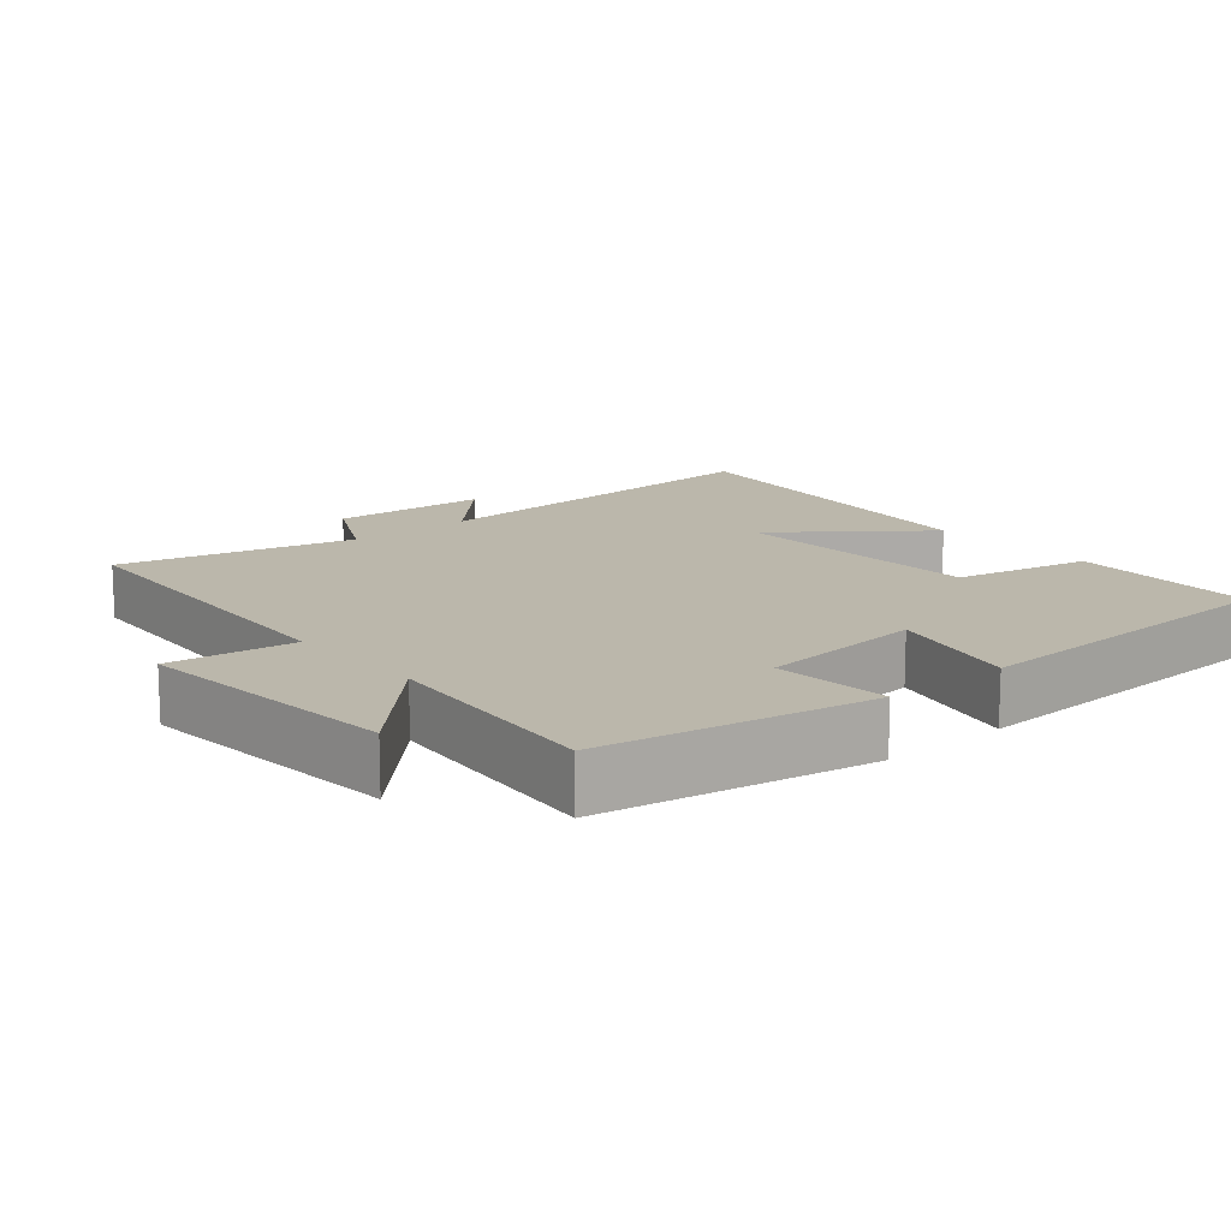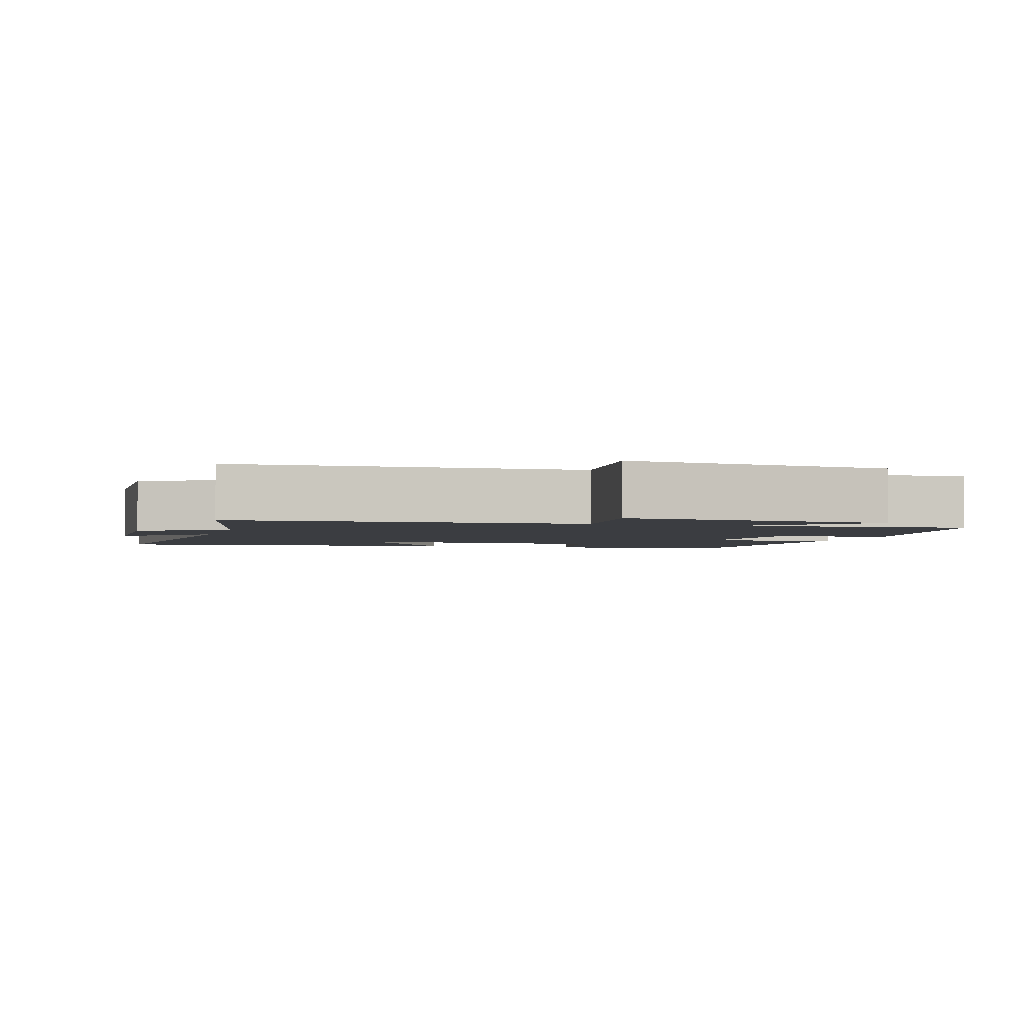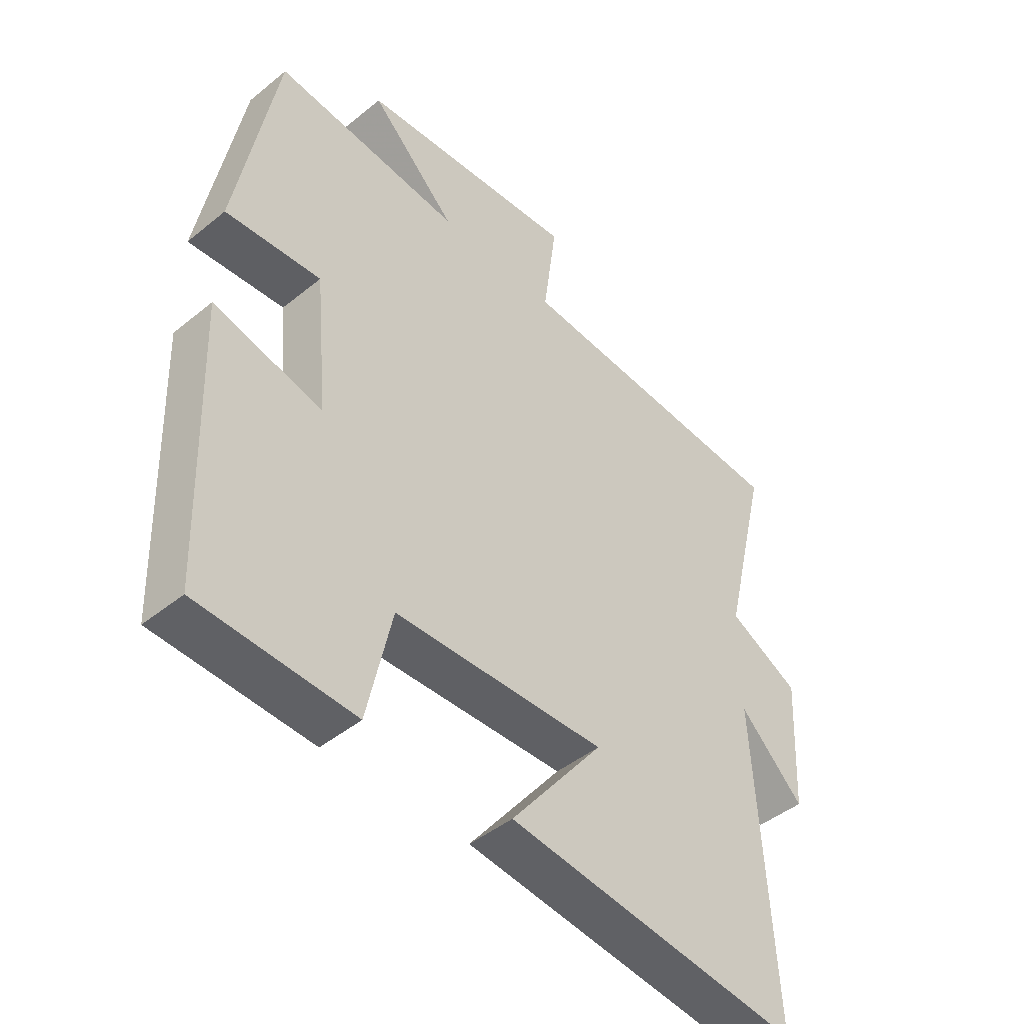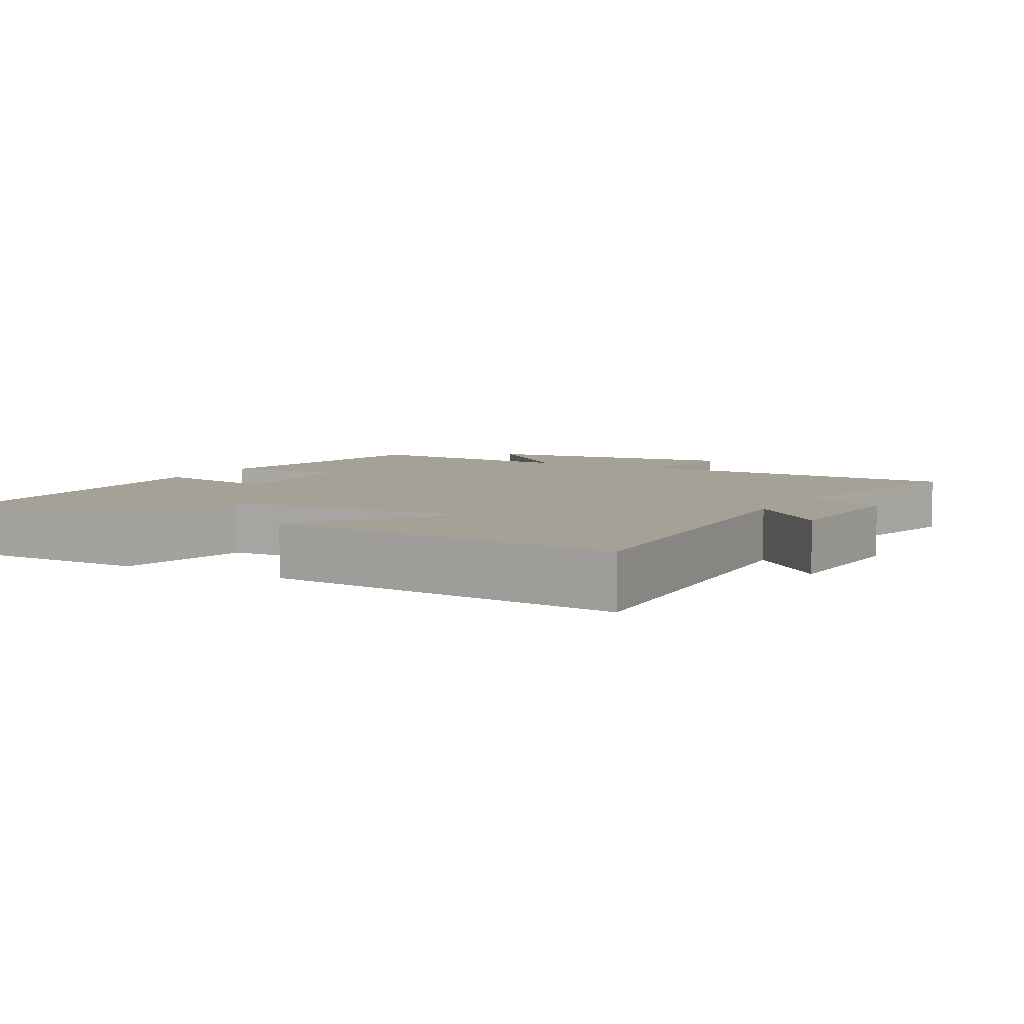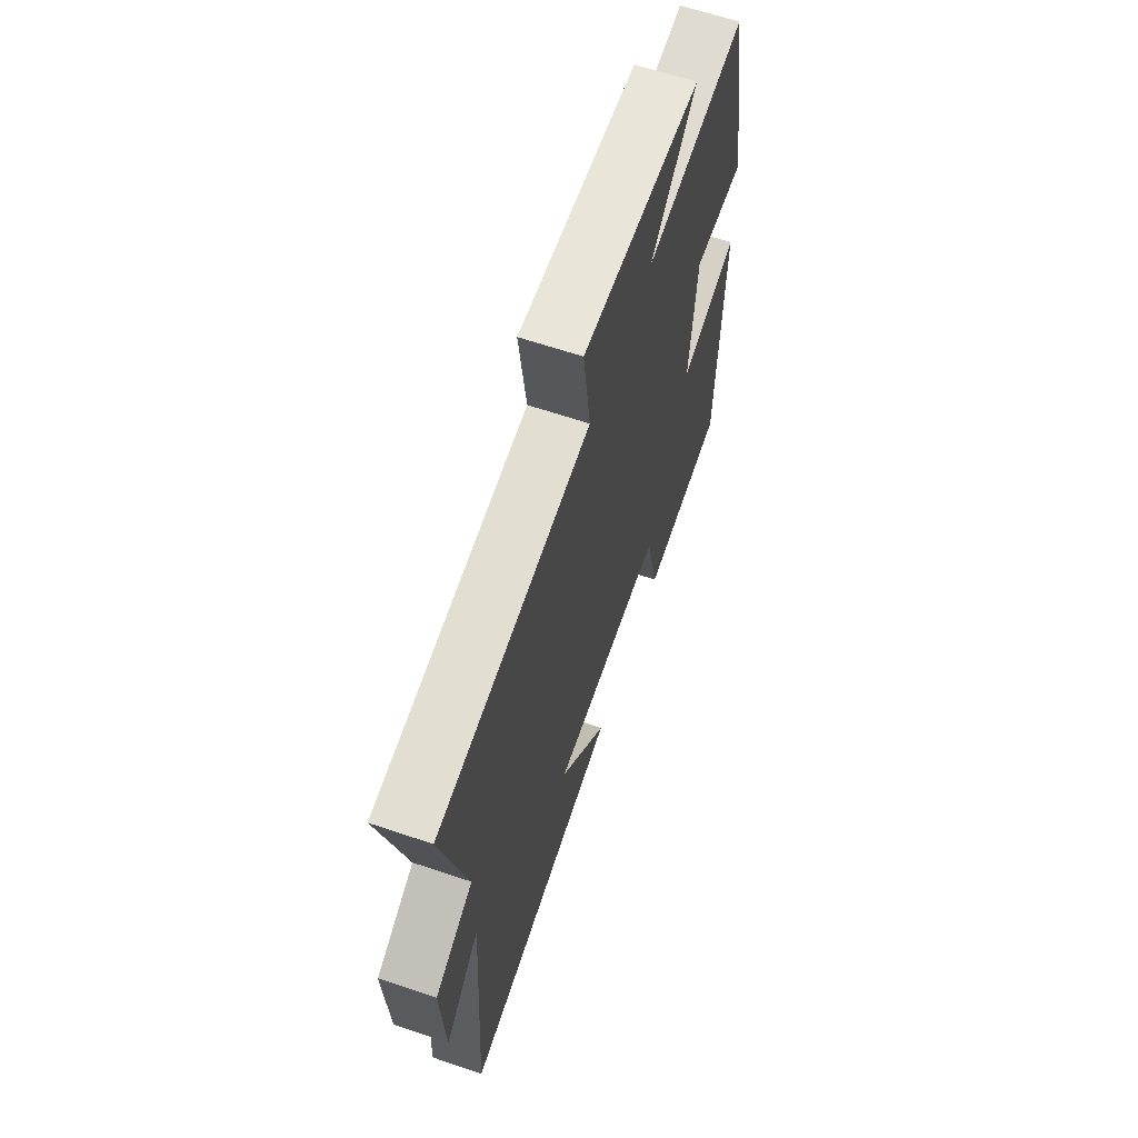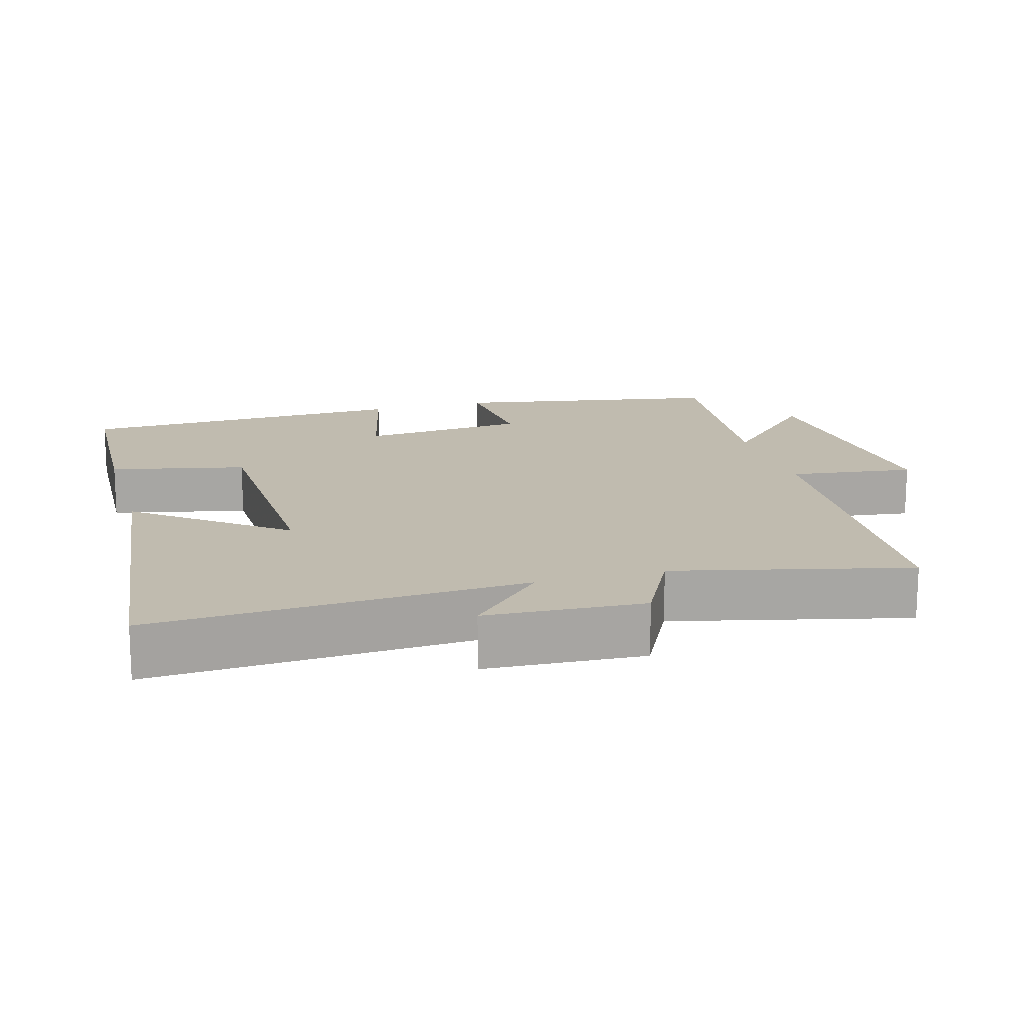
<metadata>
{"format":"obj","ext":"obj","renderer":"f3d","projection":"perspective","resolution":1024,"background":"white","views":[{"elev":14.2,"azim":49.5,"up":"+Y"},{"elev":-2.6,"azim":-17.8,"up":"+Y"},{"elev":-45.2,"azim":133.2,"up":"+Z"},{"elev":6.0,"azim":-151.7,"up":"+Y"},{"elev":64.1,"azim":-71.2,"up":"+Z"},{"elev":16.1,"azim":-105.9,"up":"+Y"}]}
</metadata>
<code>
v 0.432 0.07 0.532
v 0.5 0.07 0.155
v 0.337 0.07 0.168
v 0.315 0.07 -0.066
v 0.5 0.07 -0.021
v 0.484 0.07 -0.489
v 0.22 0.07 -0.5
v 0.178 0.07 -0.309
v -0.182 0.07 -0.297
v -0.024 0.07 -0.5
v -0.529 0.07 -0.559
v -0.5 0.07 -0.036
v -0.609 0.07 -0.142
v -0.621 0.07 0.08
v -0.5 0.07 0.142
v -0.579 0.07 0.469
v -0.095 0.07 0.5
v -0.118 0.07 0.676
v 0.258 0.07 0.644
v 0.111 0.07 0.5
v 0.432 0 0.532
v 0.5 0 0.155
v 0.337 0 0.168
v 0.315 0 -0.066
v 0.5 0 -0.021
v 0.484 0 -0.489
v 0.22 0 -0.5
v 0.178 0 -0.309
v -0.182 0 -0.297
v -0.024 0 -0.5
v -0.529 0 -0.559
v -0.5 0 -0.036
v -0.609 0 -0.142
v -0.621 0 0.08
v -0.5 0 0.142
v -0.579 0 0.469
v -0.095 0 0.5
v -0.118 0 0.676
v 0.258 0 0.644
v 0.111 0 0.5
f 17 18 19 20
f 15 16 17 20
f 15 20 1
f 12 13 14 15
f 12 15 1
f 9 10 11 12
f 8 9 12 1
f 4 5 6 7
f 3 4 7 8
f 1 2 3
f 1 3 8
f 40 39 38 37
f 40 37 36 35
f 21 40 35
f 35 34 33 32
f 21 35 32
f 32 31 30 29
f 21 32 29 28
f 27 26 25 24
f 28 27 24 23
f 23 22 21
f 28 23 21
f 1 21 22 2
f 2 22 23 3
f 3 23 24 4
f 4 24 25 5
f 5 25 26 6
f 6 26 27 7
f 7 27 28 8
f 8 28 29 9
f 9 29 30 10
f 10 30 31 11
f 11 31 32 12
f 12 32 33 13
f 13 33 34 14
f 14 34 35 15
f 15 35 36 16
f 16 36 37 17
f 17 37 38 18
f 18 38 39 19
f 19 39 40 20
f 20 40 21 1

</code>
